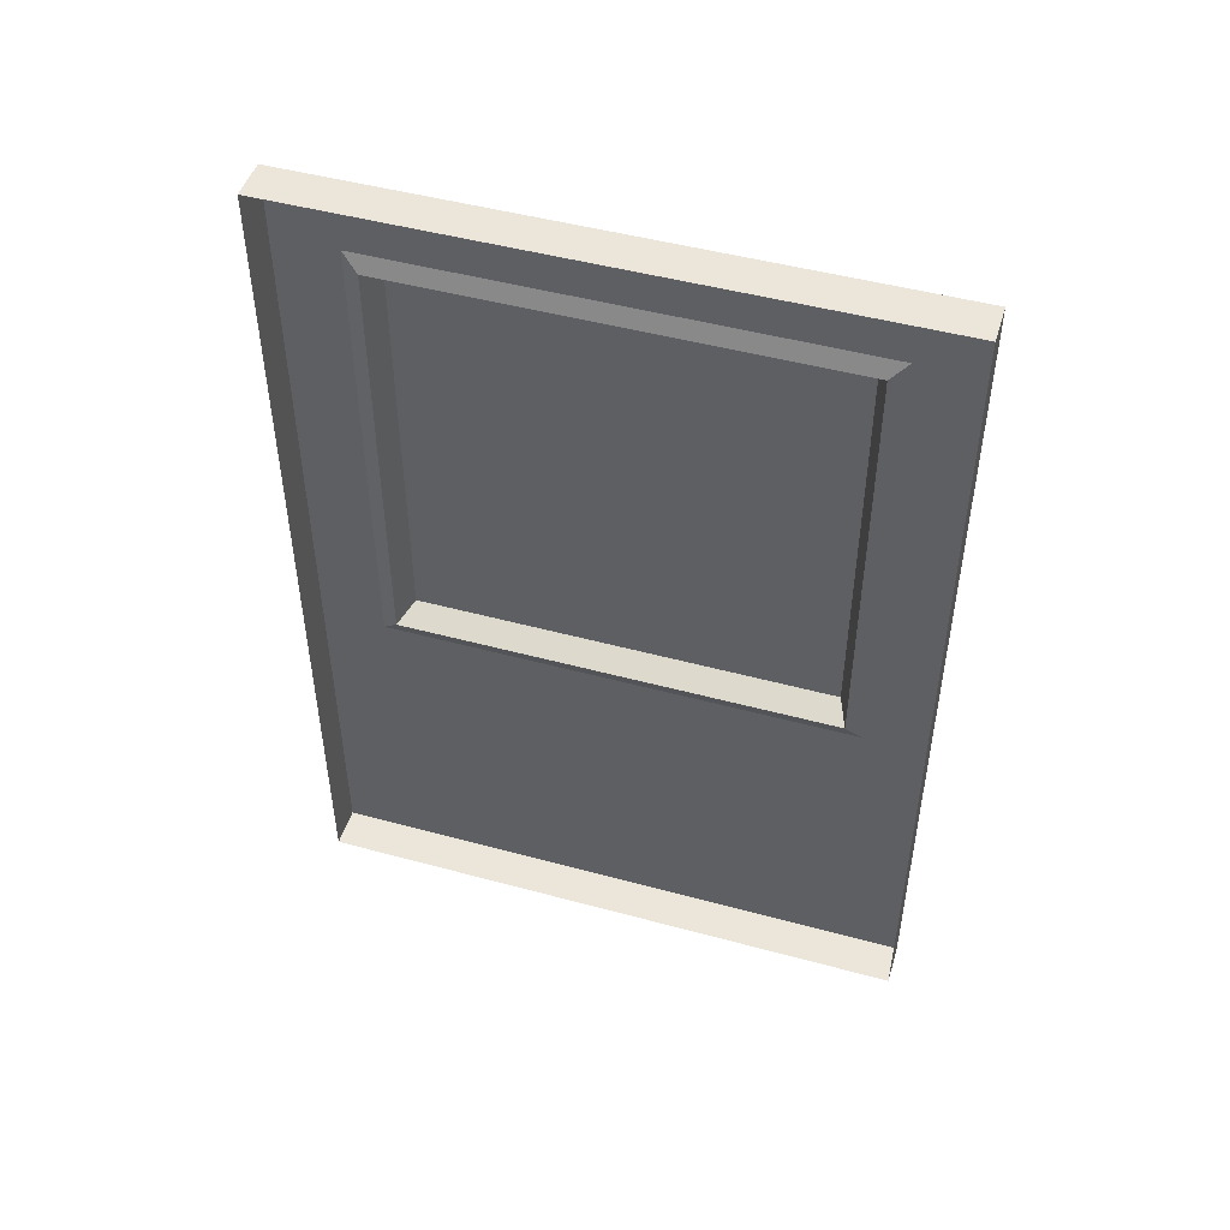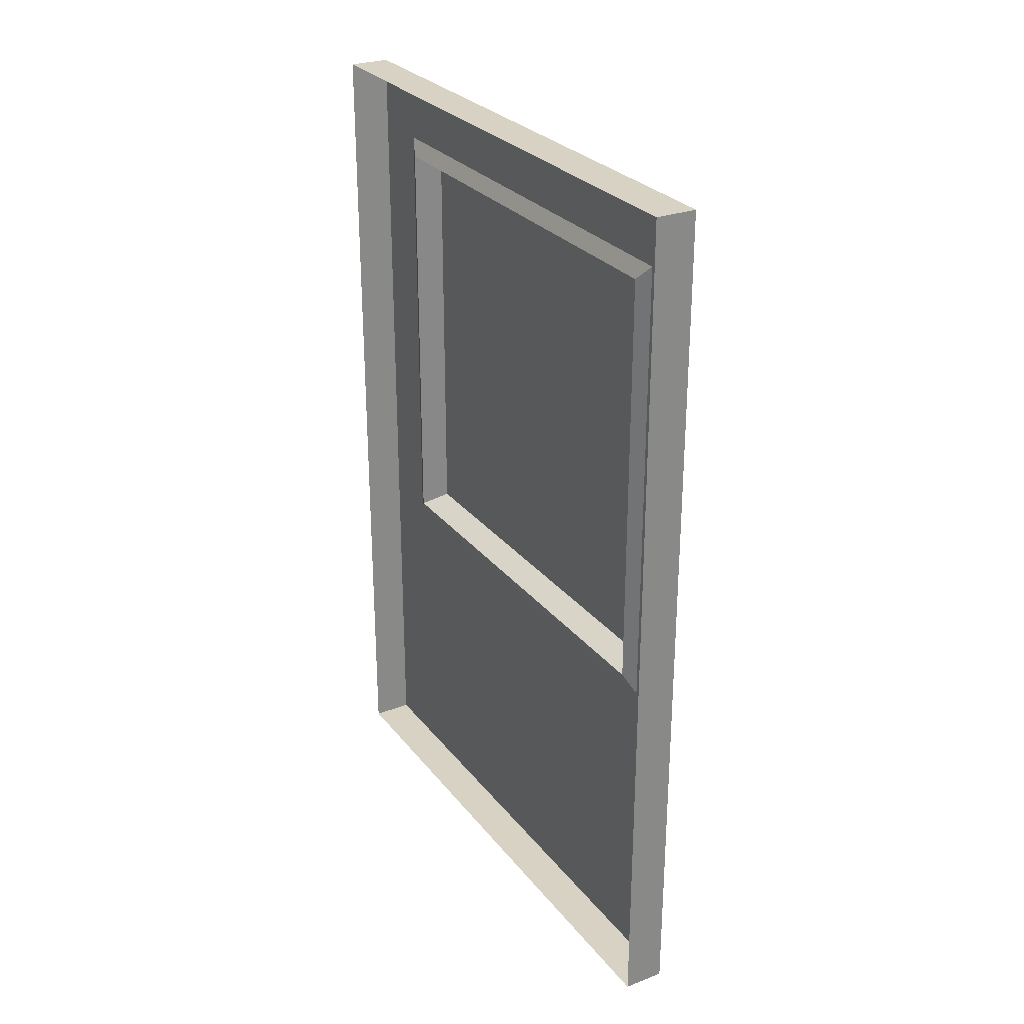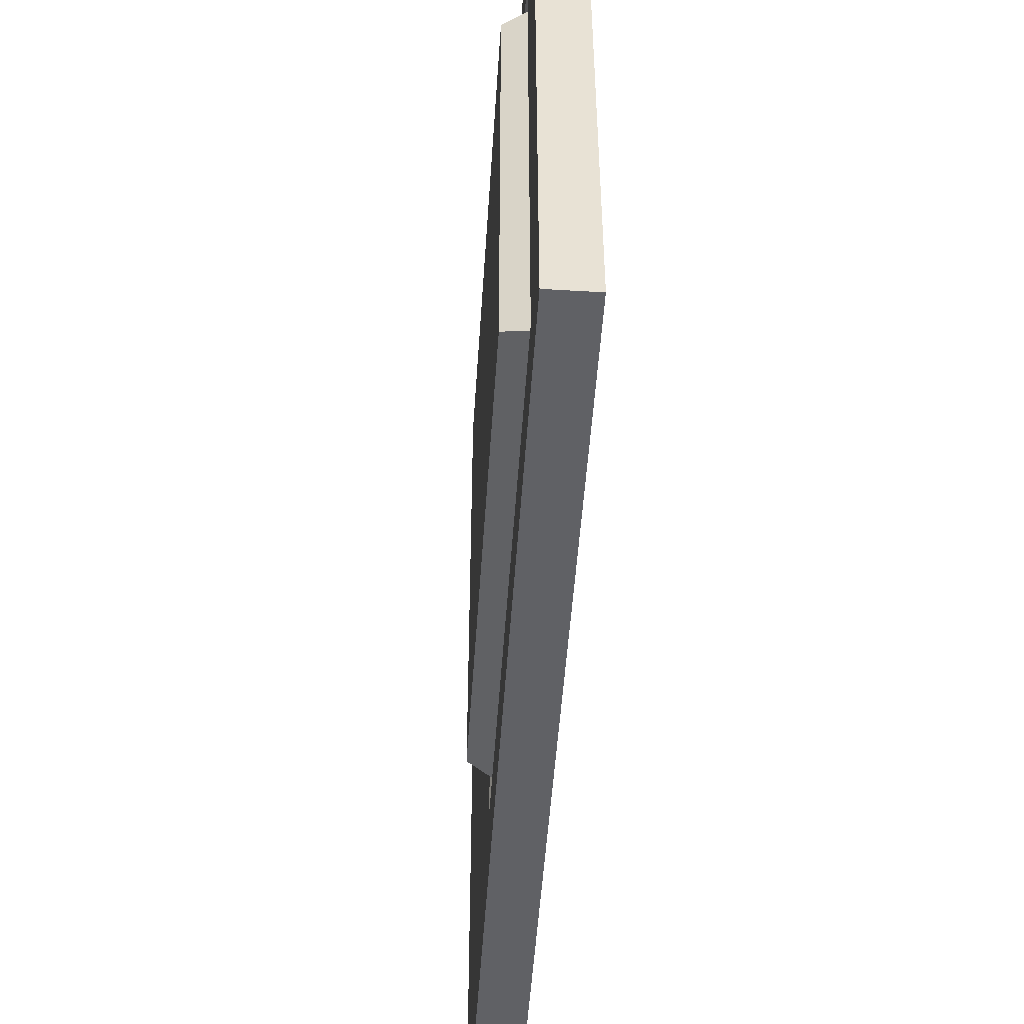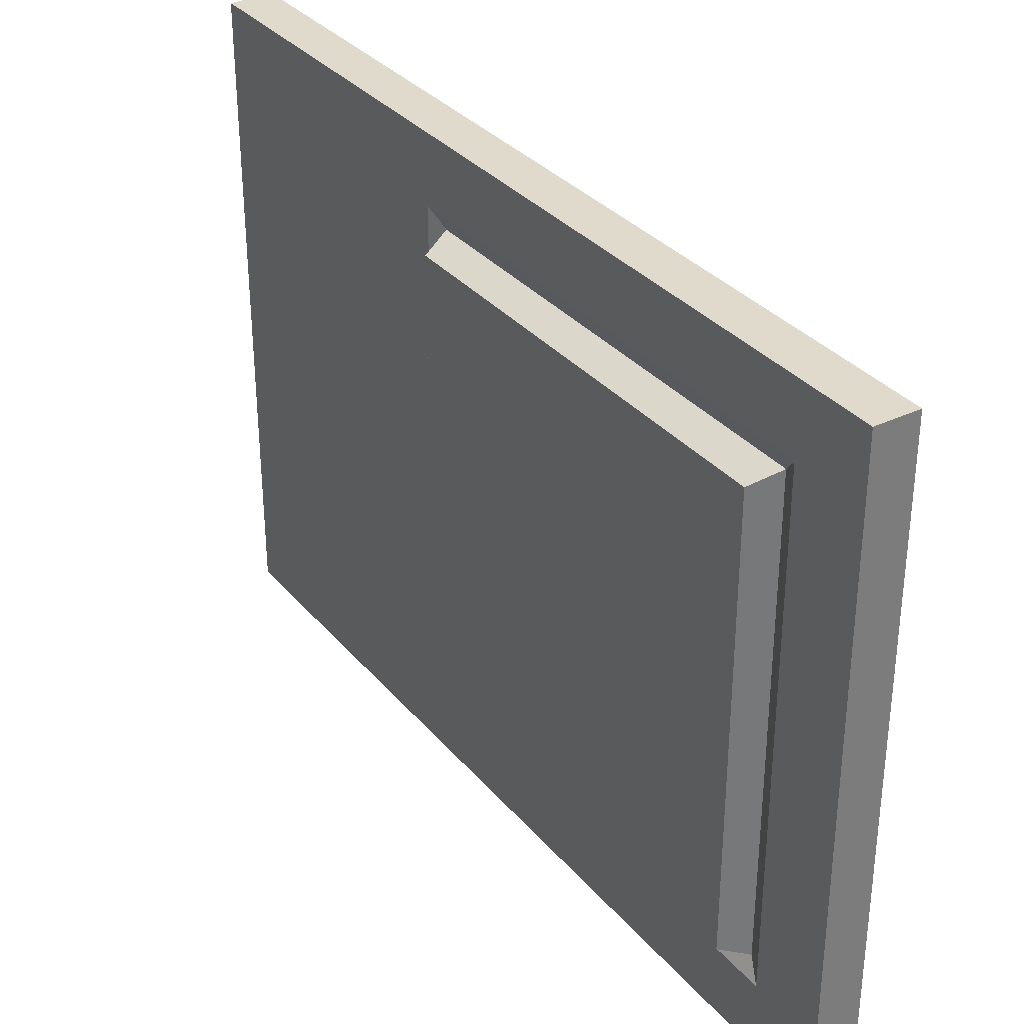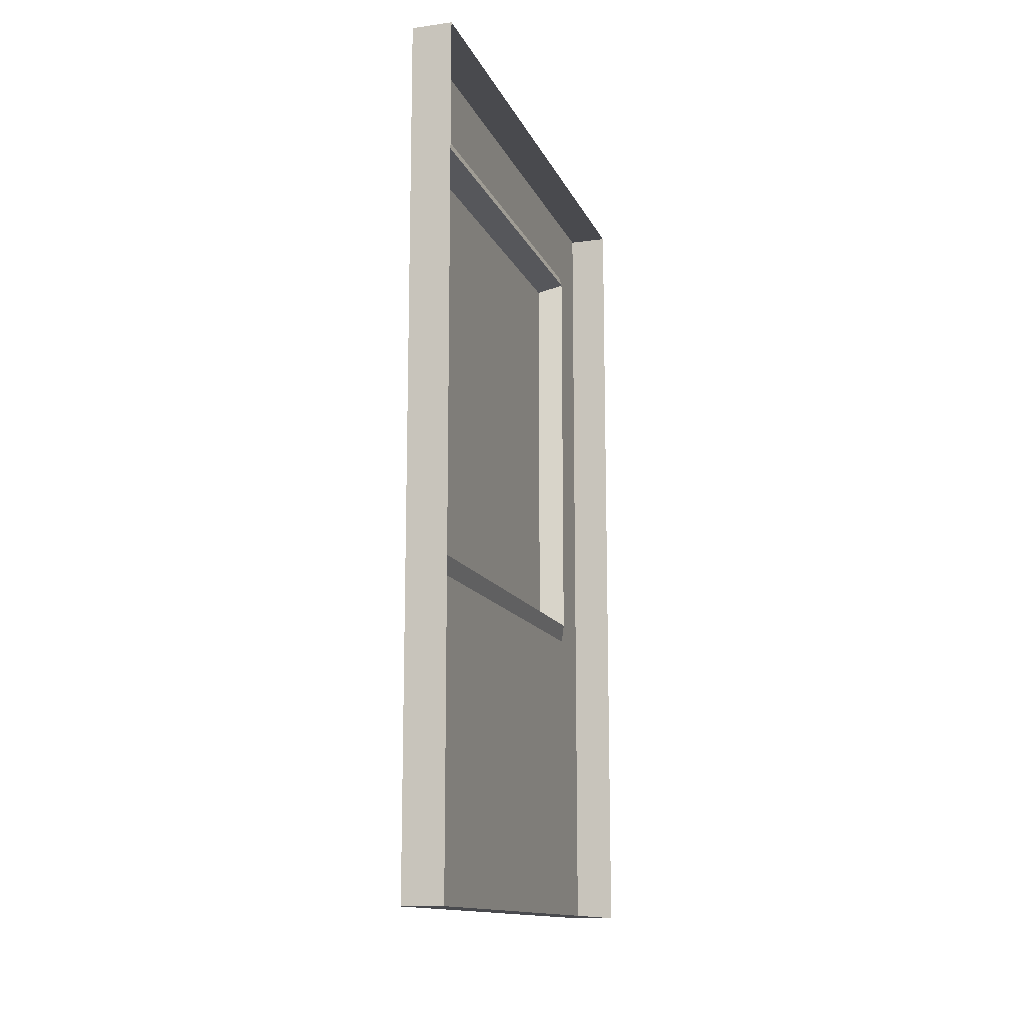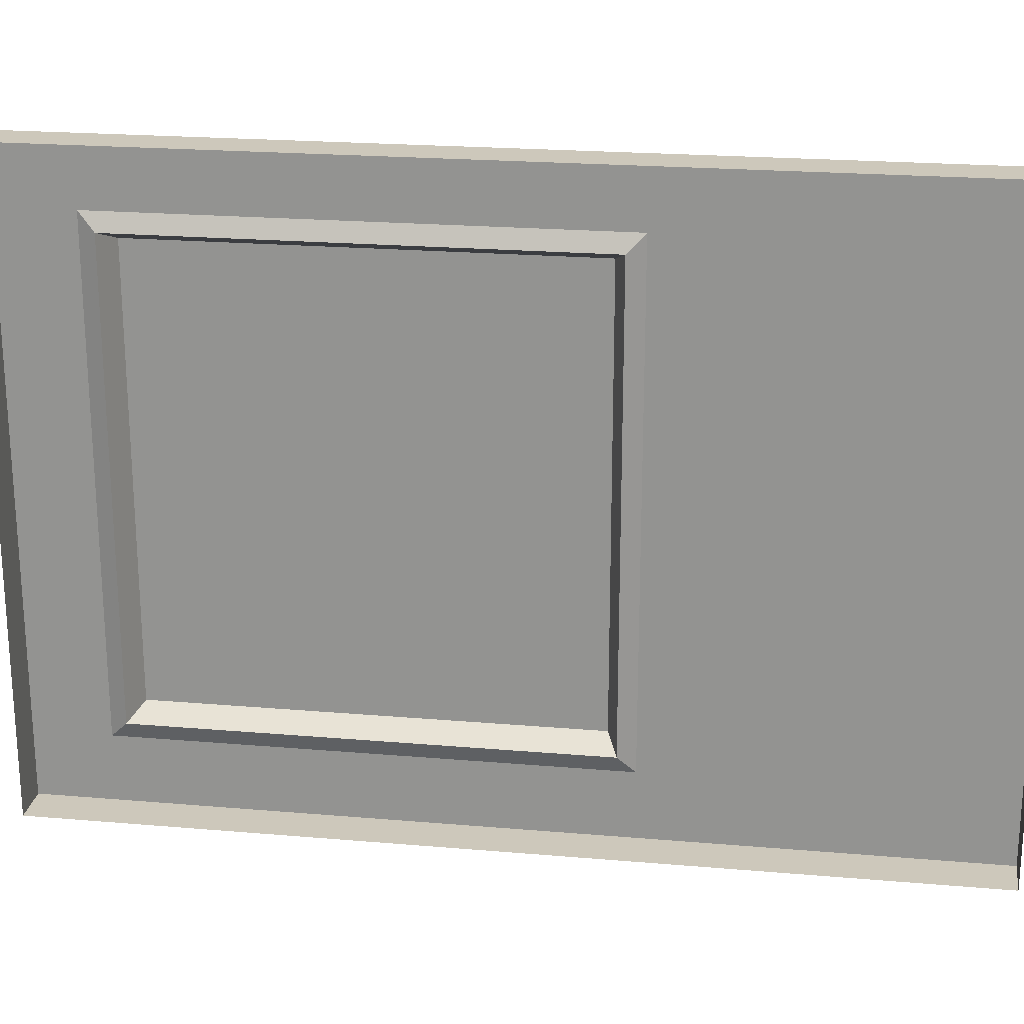
<metadata>
{"format":"obj","ext":"obj","renderer":"f3d","projection":"perspective","resolution":1024,"background":"white","views":[{"elev":48.1,"azim":106.9,"up":"+Z"},{"elev":27.7,"azim":150.1,"up":"+Z"},{"elev":-50.2,"azim":-3.7,"up":"+Y"},{"elev":33.0,"azim":-33.4,"up":"+Y"},{"elev":-13.4,"azim":17.2,"up":"+Z"},{"elev":21.8,"azim":98.6,"up":"+Y"}]}
</metadata>
<code>
g CallUpButton
v -9.8e-05 -0.002728 0.003896
v -9.8e-05 0.002728 0.003896
v 0.000274 0.002728 0.003896
v 0.000274 -0.002728 0.003896
v -9.8e-05 0.002728 0.003896
v -9.8e-05 0.002728 -0.003896
v 0.000274 0.002728 -0.003896
v 0.000274 0.002728 0.003896
v -9.8e-05 0.002728 -0.003896
v -9.8e-05 -0.002728 -0.003896
v 0.000274 -0.002728 -0.003896
v 0.000274 0.002728 -0.003896
v -9.8e-05 -0.002728 -0.003896
v -9.8e-05 -0.002728 0.003896
v 0.000274 -0.002728 0.003896
v 0.000274 -0.002728 -0.003896
v -0.000274 -0.001903 -0.000713
v -0.000274 0.001903 -0.000713
v -0.000274 0.001903 0.002998
v -0.000274 -0.001903 0.002998
v -9.8e-05 -0.002728 -0.003896
v -9.8e-05 -0.002152 -0.000956
v -9.8e-05 -0.002152 0.003241
v -9.8e-05 -0.002728 0.003896
v -9.8e-05 0.002152 0.003241
v -9.8e-05 0.002728 0.003896
v -9.8e-05 0.002152 -0.000956
v -9.8e-05 0.002728 -0.003896
v -9.8e-05 -0.001636 -0.003073
v -9.8e-05 0.001636 -0.003073
v -9.8e-05 -0.001636 -0.001872
v -9.8e-05 0.001636 -0.001872
v -9.8e-05 -0.002152 -0.000956
v -3.3e-05 -0.002003 -0.00081
v -3.3e-05 -0.002003 0.003095
v -9.8e-05 -0.002152 0.003241
v -9.8e-05 -0.002152 0.003241
v -3.3e-05 -0.002003 0.003095
v -3.3e-05 0.002003 0.003095
v -9.8e-05 0.002152 0.003241
v -9.8e-05 0.002152 0.003241
v -3.3e-05 0.002003 0.003095
v -3.3e-05 0.002003 -0.00081
v -9.8e-05 0.002152 -0.000956
v -9.8e-05 0.002152 -0.000956
v -3.3e-05 0.002003 -0.00081
v -3.3e-05 -0.002003 -0.00081
v -9.8e-05 -0.002152 -0.000956
v -3.3e-05 -0.002003 -0.00081
v -0.000274 -0.001903 -0.000713
v -0.000274 -0.001903 0.002998
v -3.3e-05 -0.002003 0.003095
v -3.3e-05 -0.002003 0.003095
v -0.000274 -0.001903 0.002998
v -0.000274 0.001903 0.002998
v -3.3e-05 0.002003 0.003095
v -3.3e-05 0.002003 0.003095
v -0.000274 0.001903 0.002998
v -0.000274 0.001903 -0.000713
v -3.3e-05 0.002003 -0.00081
v -3.3e-05 0.002003 -0.00081
v -0.000274 0.001903 -0.000713
v -0.000274 -0.001903 -0.000713
v -3.3e-05 -0.002003 -0.00081
f -62 -63 -64
f -61 -62 -64
f -58 -59 -60
f -57 -58 -60
f -54 -55 -56
f -53 -54 -56
f -50 -51 -52
f -49 -50 -52
f -46 -47 -48
f -45 -46 -48
f -42 -43 -44
f -41 -42 -44
f -40 -42 -41
f -39 -40 -41
f -38 -40 -39
f -37 -38 -39
f -44 -36 -37
f -36 -35 -37
f -37 -35 -38
f -36 -34 -35
f -34 -36 -44
f -43 -34 -44
f -34 -33 -35
f -33 -34 -43
f -38 -33 -43
f -35 -33 -38
f -30 -31 -32
f -29 -30 -32
f -26 -27 -28
f -25 -26 -28
f -22 -23 -24
f -21 -22 -24
f -18 -19 -20
f -17 -18 -20
f -14 -15 -16
f -13 -14 -16
f -10 -11 -12
f -9 -10 -12
f -6 -7 -8
f -5 -6 -8
f -2 -3 -4
f -1 -2 -4

</code>
